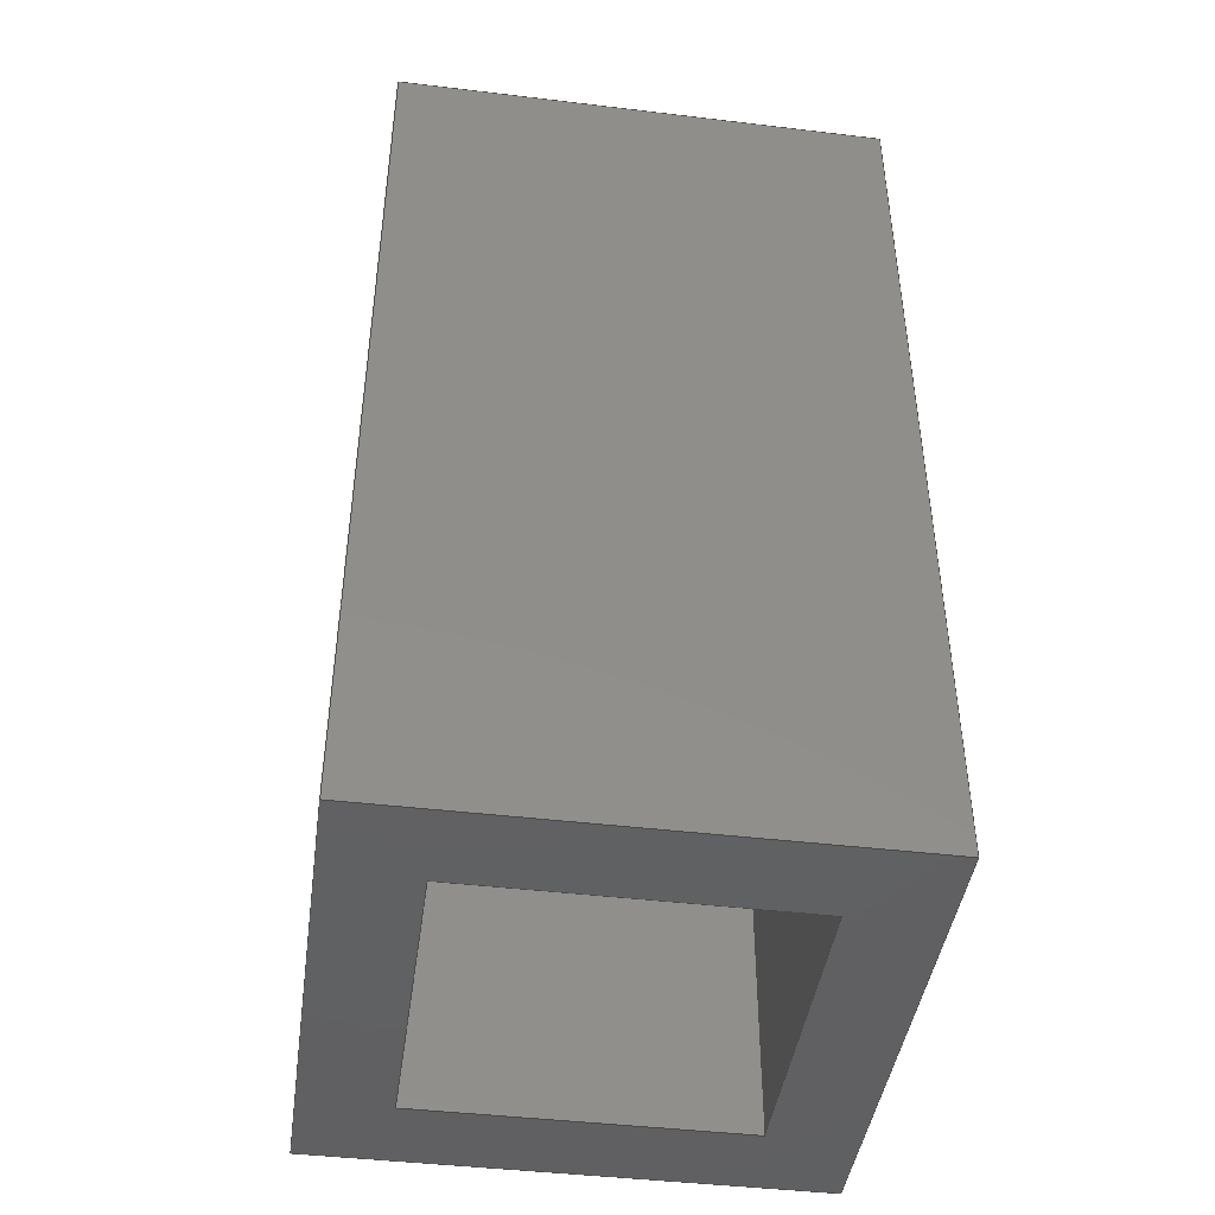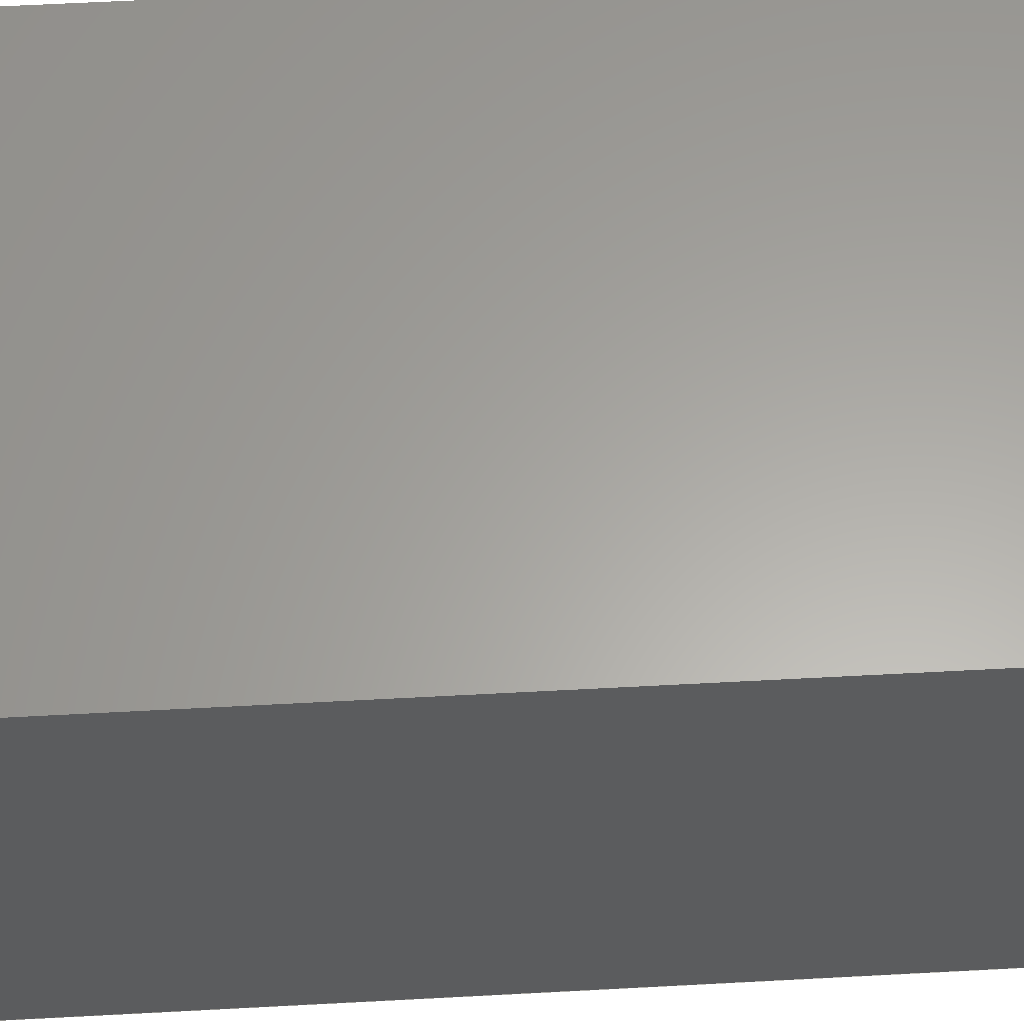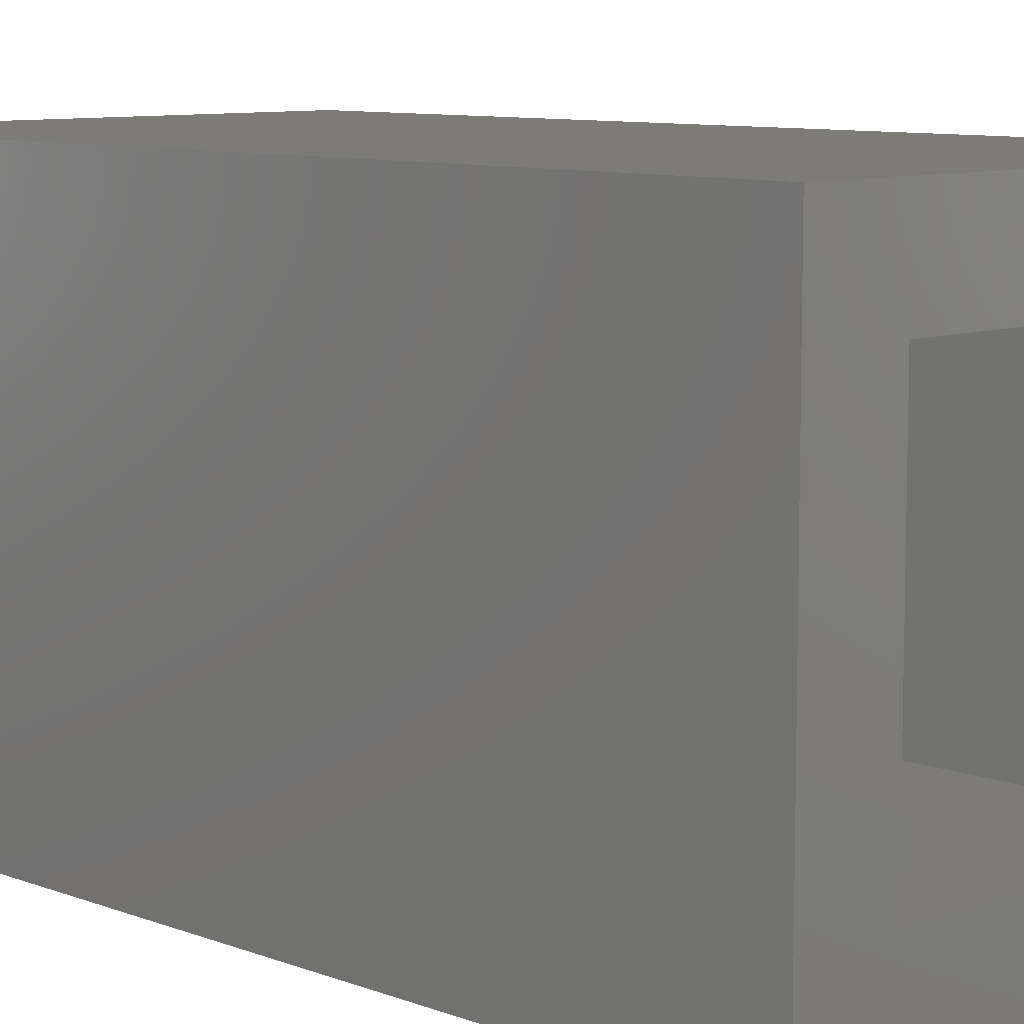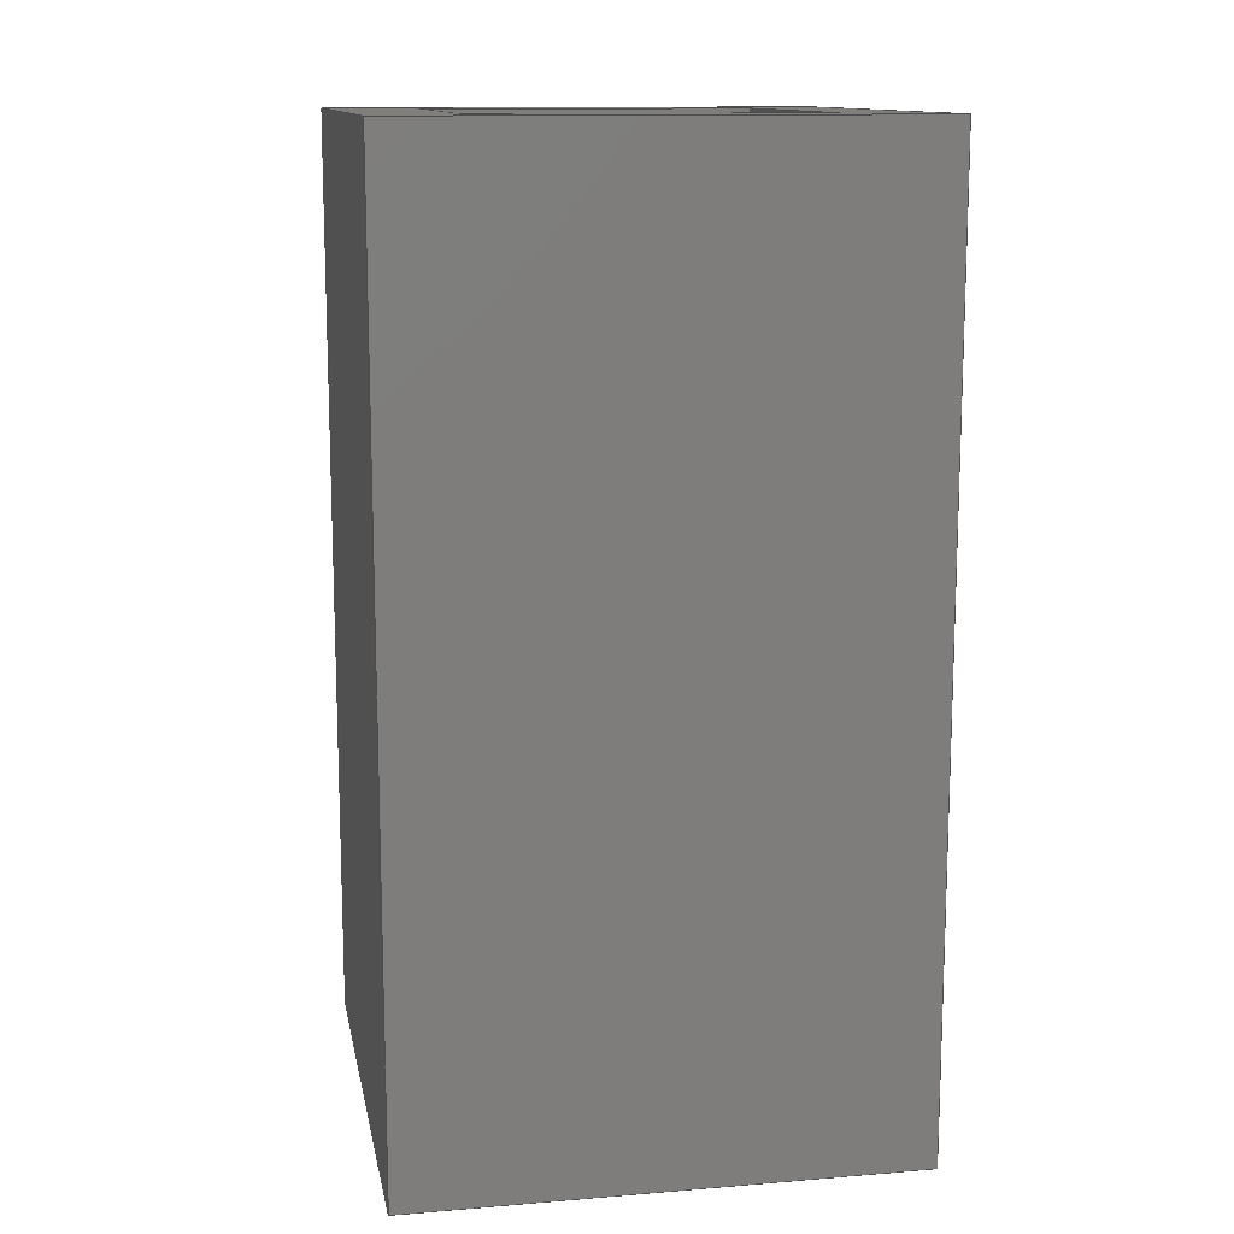
<metadata>
{"format":"step","ext":"step","renderer":"f3d","projection":"perspective","resolution":1024,"background":"white","views":[{"elev":-44.0,"azim":-98.0,"up":"+Y"},{"elev":61.9,"azim":86.9,"up":"+Z"},{"elev":8.8,"azim":135.7,"up":"+Z"},{"elev":12.7,"azim":-100.6,"up":"+Y"}]}
</metadata>
<code>
ISO-10303-21;
DATA;
#1=MECHANICAL_DESIGN_GEOMETRIC_PRESENTATION_REPRESENTATION('',(#4),#310);
#2=SHAPE_REPRESENTATION_RELATIONSHIP('SRR','None',#320,#3);
#3=ADVANCED_BREP_SHAPE_REPRESENTATION('',(#5),#309);
#4=STYLED_ITEM('',(#329),#5);
#5=MANIFOLD_SOLID_BREP('Body1',#186);
#6=FACE_BOUND('',#19,.T.);
#7=FACE_BOUND('',#21,.T.);
#8=FACE_OUTER_BOUND('',#18,.T.);
#9=FACE_OUTER_BOUND('',#20,.T.);
#10=FACE_OUTER_BOUND('',#22,.T.);
#11=FACE_OUTER_BOUND('',#23,.T.);
#12=FACE_OUTER_BOUND('',#24,.T.);
#13=FACE_OUTER_BOUND('',#25,.T.);
#14=FACE_OUTER_BOUND('',#26,.T.);
#15=FACE_OUTER_BOUND('',#27,.T.);
#16=FACE_OUTER_BOUND('',#28,.T.);
#17=FACE_OUTER_BOUND('',#29,.T.);
#18=EDGE_LOOP('',(#118,#119,#120,#121));
#19=EDGE_LOOP('',(#122,#123,#124,#125));
#20=EDGE_LOOP('',(#126,#127,#128,#129));
#21=EDGE_LOOP('',(#130,#131,#132,#133));
#22=EDGE_LOOP('',(#134,#135,#136,#137));
#23=EDGE_LOOP('',(#138,#139,#140,#141));
#24=EDGE_LOOP('',(#142,#143,#144,#145));
#25=EDGE_LOOP('',(#146,#147,#148,#149));
#26=EDGE_LOOP('',(#150,#151,#152,#153));
#27=EDGE_LOOP('',(#154,#155,#156,#157));
#28=EDGE_LOOP('',(#158,#159,#160,#161));
#29=EDGE_LOOP('',(#162,#163,#164,#165));
#30=LINE('',#260,#54);
#31=LINE('',#262,#55);
#32=LINE('',#264,#56);
#33=LINE('',#265,#57);
#34=LINE('',#268,#58);
#35=LINE('',#270,#59);
#36=LINE('',#272,#60);
#37=LINE('',#273,#61);
#38=LINE('',#277,#62);
#39=LINE('',#279,#63);
#40=LINE('',#281,#64);
#41=LINE('',#282,#65);
#42=LINE('',#285,#66);
#43=LINE('',#287,#67);
#44=LINE('',#289,#68);
#45=LINE('',#290,#69);
#46=LINE('',#292,#70);
#47=LINE('',#293,#71);
#48=LINE('',#295,#72);
#49=LINE('',#297,#73);
#50=LINE('',#300,#74);
#51=LINE('',#301,#75);
#52=LINE('',#303,#76);
#53=LINE('',#305,#77);
#54=VECTOR('',#214,1.57);
#55=VECTOR('',#215,1.57);
#56=VECTOR('',#216,1.57);
#57=VECTOR('',#217,1.57);
#58=VECTOR('',#218,1.024);
#59=VECTOR('',#219,1.024);
#60=VECTOR('',#220,1.024);
#61=VECTOR('',#221,1.024);
#62=VECTOR('',#224,1.57);
#63=VECTOR('',#225,1.57);
#64=VECTOR('',#226,1.57);
#65=VECTOR('',#227,1.57);
#66=VECTOR('',#228,1.024);
#67=VECTOR('',#229,1.024);
#68=VECTOR('',#230,1.024);
#69=VECTOR('',#231,1.024);
#70=VECTOR('',#234,0.3937);
#71=VECTOR('',#235,2.25);
#72=VECTOR('',#238,0.3937);
#73=VECTOR('',#241,0.3937);
#74=VECTOR('',#246,0.3937);
#75=VECTOR('',#247,2.25);
#76=VECTOR('',#250,0.3937);
#77=VECTOR('',#253,0.3937);
#78=VERTEX_POINT('',#258);
#79=VERTEX_POINT('',#259);
#80=VERTEX_POINT('',#261);
#81=VERTEX_POINT('',#263);
#82=VERTEX_POINT('',#266);
#83=VERTEX_POINT('',#267);
#84=VERTEX_POINT('',#269);
#85=VERTEX_POINT('',#271);
#86=VERTEX_POINT('',#275);
#87=VERTEX_POINT('',#276);
#88=VERTEX_POINT('',#278);
#89=VERTEX_POINT('',#280);
#90=VERTEX_POINT('',#283);
#91=VERTEX_POINT('',#284);
#92=VERTEX_POINT('',#286);
#93=VERTEX_POINT('',#288);
#94=EDGE_CURVE('',#78,#79,#30,.T.);
#95=EDGE_CURVE('',#79,#80,#31,.T.);
#96=EDGE_CURVE('',#80,#81,#32,.T.);
#97=EDGE_CURVE('',#81,#78,#33,.T.);
#98=EDGE_CURVE('',#82,#83,#34,.T.);
#99=EDGE_CURVE('',#83,#84,#35,.T.);
#100=EDGE_CURVE('',#84,#85,#36,.T.);
#101=EDGE_CURVE('',#85,#82,#37,.T.);
#102=EDGE_CURVE('',#86,#87,#38,.T.);
#103=EDGE_CURVE('',#88,#86,#39,.T.);
#104=EDGE_CURVE('',#89,#88,#40,.T.);
#105=EDGE_CURVE('',#87,#89,#41,.T.);
#106=EDGE_CURVE('',#90,#91,#42,.T.);
#107=EDGE_CURVE('',#91,#92,#43,.T.);
#108=EDGE_CURVE('',#92,#93,#44,.T.);
#109=EDGE_CURVE('',#93,#90,#45,.T.);
#110=EDGE_CURVE('',#87,#79,#46,.T.);
#111=EDGE_CURVE('',#78,#86,#47,.T.);
#112=EDGE_CURVE('',#89,#80,#48,.T.);
#113=EDGE_CURVE('',#88,#81,#49,.T.);
#114=EDGE_CURVE('',#91,#83,#50,.T.);
#115=EDGE_CURVE('',#82,#92,#51,.T.);
#116=EDGE_CURVE('',#93,#85,#52,.T.);
#117=EDGE_CURVE('',#90,#84,#53,.T.);
#118=ORIENTED_EDGE('',*,*,#94,.T.);
#119=ORIENTED_EDGE('',*,*,#95,.T.);
#120=ORIENTED_EDGE('',*,*,#96,.T.);
#121=ORIENTED_EDGE('',*,*,#97,.T.);
#122=ORIENTED_EDGE('',*,*,#98,.T.);
#123=ORIENTED_EDGE('',*,*,#99,.T.);
#124=ORIENTED_EDGE('',*,*,#100,.T.);
#125=ORIENTED_EDGE('',*,*,#101,.T.);
#126=ORIENTED_EDGE('',*,*,#102,.F.);
#127=ORIENTED_EDGE('',*,*,#103,.F.);
#128=ORIENTED_EDGE('',*,*,#104,.F.);
#129=ORIENTED_EDGE('',*,*,#105,.F.);
#130=ORIENTED_EDGE('',*,*,#106,.T.);
#131=ORIENTED_EDGE('',*,*,#107,.T.);
#132=ORIENTED_EDGE('',*,*,#108,.T.);
#133=ORIENTED_EDGE('',*,*,#109,.T.);
#134=ORIENTED_EDGE('',*,*,#102,.T.);
#135=ORIENTED_EDGE('',*,*,#110,.T.);
#136=ORIENTED_EDGE('',*,*,#94,.F.);
#137=ORIENTED_EDGE('',*,*,#111,.T.);
#138=ORIENTED_EDGE('',*,*,#105,.T.);
#139=ORIENTED_EDGE('',*,*,#112,.T.);
#140=ORIENTED_EDGE('',*,*,#95,.F.);
#141=ORIENTED_EDGE('',*,*,#110,.F.);
#142=ORIENTED_EDGE('',*,*,#104,.T.);
#143=ORIENTED_EDGE('',*,*,#113,.T.);
#144=ORIENTED_EDGE('',*,*,#96,.F.);
#145=ORIENTED_EDGE('',*,*,#112,.F.);
#146=ORIENTED_EDGE('',*,*,#103,.T.);
#147=ORIENTED_EDGE('',*,*,#111,.F.);
#148=ORIENTED_EDGE('',*,*,#97,.F.);
#149=ORIENTED_EDGE('',*,*,#113,.F.);
#150=ORIENTED_EDGE('',*,*,#107,.F.);
#151=ORIENTED_EDGE('',*,*,#114,.T.);
#152=ORIENTED_EDGE('',*,*,#98,.F.);
#153=ORIENTED_EDGE('',*,*,#115,.T.);
#154=ORIENTED_EDGE('',*,*,#108,.F.);
#155=ORIENTED_EDGE('',*,*,#115,.F.);
#156=ORIENTED_EDGE('',*,*,#101,.F.);
#157=ORIENTED_EDGE('',*,*,#116,.F.);
#158=ORIENTED_EDGE('',*,*,#109,.F.);
#159=ORIENTED_EDGE('',*,*,#116,.T.);
#160=ORIENTED_EDGE('',*,*,#100,.F.);
#161=ORIENTED_EDGE('',*,*,#117,.F.);
#162=ORIENTED_EDGE('',*,*,#106,.F.);
#163=ORIENTED_EDGE('',*,*,#117,.T.);
#164=ORIENTED_EDGE('',*,*,#99,.F.);
#165=ORIENTED_EDGE('',*,*,#114,.F.);
#166=PLANE('',#200);
#167=PLANE('',#201);
#168=PLANE('',#202);
#169=PLANE('',#203);
#170=PLANE('',#204);
#171=PLANE('',#205);
#172=PLANE('',#206);
#173=PLANE('',#207);
#174=PLANE('',#208);
#175=PLANE('',#209);
#176=ADVANCED_FACE('',(#8,#6),#166,.T.);
#177=ADVANCED_FACE('',(#9,#7),#167,.T.);
#178=ADVANCED_FACE('',(#10),#168,.F.);
#179=ADVANCED_FACE('',(#11),#169,.F.);
#180=ADVANCED_FACE('',(#12),#170,.F.);
#181=ADVANCED_FACE('',(#13),#171,.F.);
#182=ADVANCED_FACE('',(#14),#172,.T.);
#183=ADVANCED_FACE('',(#15),#173,.T.);
#184=ADVANCED_FACE('',(#16),#174,.T.);
#185=ADVANCED_FACE('',(#17),#175,.T.);
#186=CLOSED_SHELL('',(#176,#177,#178,#179,#180,#181,#182,#183,#184,#185));
#187=DERIVED_UNIT_ELEMENT(#189,1);
#188=DERIVED_UNIT_ELEMENT(#314,-3);
#189=(
MASS_UNIT()
NAMED_UNIT(*)
SI_UNIT(.KILO.,.GRAM.)
);
#190=DERIVED_UNIT((#187,#188));
#191=MEASURE_REPRESENTATION_ITEM('density measure',
POSITIVE_RATIO_MEASURE(7850),#190);
#192=PROPERTY_DEFINITION_REPRESENTATION(#197,#194);
#193=PROPERTY_DEFINITION_REPRESENTATION(#198,#195);
#194=REPRESENTATION('material name',(#196),#309);
#195=REPRESENTATION('density',(#191),#309);
#196=DESCRIPTIVE_REPRESENTATION_ITEM('Steel','Steel');
#197=PROPERTY_DEFINITION('material property','material name',#322);
#198=PROPERTY_DEFINITION('material property','density of part',#322);
#199=AXIS2_PLACEMENT_3D('',#256,#210,#211);
#200=AXIS2_PLACEMENT_3D('',#257,#212,#213);
#201=AXIS2_PLACEMENT_3D('',#274,#222,#223);
#202=AXIS2_PLACEMENT_3D('',#291,#232,#233);
#203=AXIS2_PLACEMENT_3D('',#294,#236,#237);
#204=AXIS2_PLACEMENT_3D('',#296,#239,#240);
#205=AXIS2_PLACEMENT_3D('',#298,#242,#243);
#206=AXIS2_PLACEMENT_3D('',#299,#244,#245);
#207=AXIS2_PLACEMENT_3D('',#302,#248,#249);
#208=AXIS2_PLACEMENT_3D('',#304,#251,#252);
#209=AXIS2_PLACEMENT_3D('',#306,#254,#255);
#210=DIRECTION('axis',(0,0,1));
#211=DIRECTION('refdir',(1,0,0));
#212=DIRECTION('center_axis',(0,1,0));
#213=DIRECTION('ref_axis',(-1,0,1.225e-16));
#214=DIRECTION('',(-2.473e-32,0,1));
#215=DIRECTION('',(1,0,2.473e-32));
#216=DIRECTION('',(2.473e-32,0,-1));
#217=DIRECTION('',(-1,0,-2.473e-32));
#218=DIRECTION('',(-1.708e-16,0,-1));
#219=DIRECTION('',(1,0,-2.562e-16));
#220=DIRECTION('',(2.562e-16,0,1));
#221=DIRECTION('',(-1,0,1.708e-16));
#222=DIRECTION('center_axis',(0,-1,0));
#223=DIRECTION('ref_axis',(0,0,-1));
#224=DIRECTION('',(0,0,1));
#225=DIRECTION('',(-1,0,0));
#226=DIRECTION('',(0,0,-1));
#227=DIRECTION('',(1,0,0));
#228=DIRECTION('',(-1,0,2.562e-16));
#229=DIRECTION('',(1.708e-16,0,1));
#230=DIRECTION('',(1,0,-1.708e-16));
#231=DIRECTION('',(-2.562e-16,0,-1));
#232=DIRECTION('center_axis',(1,0,0));
#233=DIRECTION('ref_axis',(0,0,-1));
#234=DIRECTION('',(0,1,0));
#235=DIRECTION('',(0,-1,0));
#236=DIRECTION('center_axis',(0,0,-1));
#237=DIRECTION('ref_axis',(-1,0,0));
#238=DIRECTION('',(0,1,0));
#239=DIRECTION('center_axis',(-1,0,0));
#240=DIRECTION('ref_axis',(0,0,1));
#241=DIRECTION('',(0,1,0));
#242=DIRECTION('center_axis',(0,0,1));
#243=DIRECTION('ref_axis',(1,0,0));
#244=DIRECTION('center_axis',(1,0,-1.334e-16));
#245=DIRECTION('ref_axis',(-1.334e-16,0,-1));
#246=DIRECTION('',(0,1,0));
#247=DIRECTION('',(0,-1,0));
#248=DIRECTION('center_axis',(-2.002e-16,0,-1));
#249=DIRECTION('ref_axis',(-1,0,2.002e-16));
#250=DIRECTION('',(0,1,0));
#251=DIRECTION('center_axis',(-1,0,2.669e-16));
#252=DIRECTION('ref_axis',(2.669e-16,0,1));
#253=DIRECTION('',(0,1,0));
#254=DIRECTION('center_axis',(2.002e-16,0,1));
#255=DIRECTION('ref_axis',(1,0,-2.002e-16));
#256=CARTESIAN_POINT('',(0,0,0));
#257=CARTESIAN_POINT('Origin',(0,2.953,1.748e-16));
#258=CARTESIAN_POINT('',(-0.785,2.953,-0.785));
#259=CARTESIAN_POINT('',(-0.785,2.953,0.785));
#260=CARTESIAN_POINT('',(-0.785,2.953,-0.785));
#261=CARTESIAN_POINT('',(0.785,2.953,0.785));
#262=CARTESIAN_POINT('',(-0.785,2.953,0.785));
#263=CARTESIAN_POINT('',(0.785,2.953,-0.785));
#264=CARTESIAN_POINT('',(0.785,2.953,0.785));
#265=CARTESIAN_POINT('',(0.785,2.953,-0.785));
#266=CARTESIAN_POINT('',(-0.5118,2.953,0.5118));
#267=CARTESIAN_POINT('',(-0.5118,2.953,-0.5118));
#268=CARTESIAN_POINT('',(-0.5118,2.953,-0.5118));
#269=CARTESIAN_POINT('',(0.5118,2.953,-0.5118));
#270=CARTESIAN_POINT('',(0.5118,2.953,-0.5118));
#271=CARTESIAN_POINT('',(0.5118,2.953,0.5118));
#272=CARTESIAN_POINT('',(0.5118,2.953,0.5118));
#273=CARTESIAN_POINT('',(-0.5118,2.953,0.5118));
#274=CARTESIAN_POINT('Origin',(0,0,0));
#275=CARTESIAN_POINT('',(-0.785,0,-0.785));
#276=CARTESIAN_POINT('',(-0.785,0,0.785));
#277=CARTESIAN_POINT('',(-0.785,0,-0.785));
#278=CARTESIAN_POINT('',(0.785,0,-0.785));
#279=CARTESIAN_POINT('',(0.785,0,-0.785));
#280=CARTESIAN_POINT('',(0.785,0,0.785));
#281=CARTESIAN_POINT('',(0.785,0,0.785));
#282=CARTESIAN_POINT('',(-0.785,0,0.785));
#283=CARTESIAN_POINT('',(0.5118,0,-0.5118));
#284=CARTESIAN_POINT('',(-0.5118,0,-0.5118));
#285=CARTESIAN_POINT('',(0.5118,0,-0.5118));
#286=CARTESIAN_POINT('',(-0.5118,0,0.5118));
#287=CARTESIAN_POINT('',(-0.5118,0,-0.5118));
#288=CARTESIAN_POINT('',(0.5118,0,0.5118));
#289=CARTESIAN_POINT('',(-0.5118,0,0.5118));
#290=CARTESIAN_POINT('',(0.5118,0,0.5118));
#291=CARTESIAN_POINT('Origin',(-0.785,2.25,-0.785));
#292=CARTESIAN_POINT('',(-0.785,2.25,0.785));
#293=CARTESIAN_POINT('',(-0.785,2.25,-0.785));
#294=CARTESIAN_POINT('Origin',(0.785,2.25,0.785));
#295=CARTESIAN_POINT('',(0.785,2.25,0.785));
#296=CARTESIAN_POINT('Origin',(0.785,2.25,-0.785));
#297=CARTESIAN_POINT('',(0.785,2.25,-0.785));
#298=CARTESIAN_POINT('Origin',(0.785,2.25,-0.785));
#299=CARTESIAN_POINT('Origin',(-0.5118,2.25,-0.5118));
#300=CARTESIAN_POINT('',(-0.5118,2.25,-0.5118));
#301=CARTESIAN_POINT('',(-0.5118,2.25,0.5118));
#302=CARTESIAN_POINT('Origin',(0.5118,2.25,0.5118));
#303=CARTESIAN_POINT('',(0.5118,2.25,0.5118));
#304=CARTESIAN_POINT('Origin',(0.5118,2.25,-0.5118));
#305=CARTESIAN_POINT('',(0.5118,2.25,-0.5118));
#306=CARTESIAN_POINT('Origin',(0.5118,2.25,-0.5118));
#307=UNCERTAINTY_MEASURE_WITH_UNIT(LENGTH_MEASURE(0.0003937),
#312,'DISTANCE_ACCURACY_VALUE',
'Maximum model space distance between geometric entities at asserted c
onnectivities');
#308=UNCERTAINTY_MEASURE_WITH_UNIT(LENGTH_MEASURE(0.0003937),
#312,'DISTANCE_ACCURACY_VALUE',
'Maximum model space distance between geometric entities at asserted c
onnectivities');
#309=(
GEOMETRIC_REPRESENTATION_CONTEXT(3)
GLOBAL_UNCERTAINTY_ASSIGNED_CONTEXT((#307))
GLOBAL_UNIT_ASSIGNED_CONTEXT((#312,#316,#317))
REPRESENTATION_CONTEXT('','3D')
);
#310=(
GEOMETRIC_REPRESENTATION_CONTEXT(3)
GLOBAL_UNCERTAINTY_ASSIGNED_CONTEXT((#308))
GLOBAL_UNIT_ASSIGNED_CONTEXT((#312,#316,#317))
REPRESENTATION_CONTEXT('','3D')
);
#311=DIMENSIONAL_EXPONENTS(1,0,0,0,0,0,0);
#312=(
CONVERSION_BASED_UNIT('inch',#315)
LENGTH_UNIT()
NAMED_UNIT(#311)
);
#313=(
LENGTH_UNIT()
NAMED_UNIT(*)
SI_UNIT(.MILLI.,.METRE.)
);
#314=(
LENGTH_UNIT()
NAMED_UNIT(*)
SI_UNIT($,.METRE.)
);
#315=LENGTH_MEASURE_WITH_UNIT(LENGTH_MEASURE(25.4),#313);
#316=(
NAMED_UNIT(*)
PLANE_ANGLE_UNIT()
SI_UNIT($,.RADIAN.)
);
#317=(
NAMED_UNIT(*)
SI_UNIT($,.STERADIAN.)
SOLID_ANGLE_UNIT()
);
#318=SHAPE_DEFINITION_REPRESENTATION(#319,#320);
#319=PRODUCT_DEFINITION_SHAPE('',$,#322);
#320=SHAPE_REPRESENTATION('',(#199),#309);
#321=PRODUCT_DEFINITION_CONTEXT('part definition',#326,'design');
#322=PRODUCT_DEFINITION('PlowAttachmentPoint','PlowAttachmentPoint v2',
#323,#321);
#323=PRODUCT_DEFINITION_FORMATION('',$,#328);
#324=PRODUCT_RELATED_PRODUCT_CATEGORY('PlowAttachmentPoint v2',
'PlowAttachmentPoint v2',(#328));
#325=APPLICATION_PROTOCOL_DEFINITION('international standard',
'automotive_design',2009,#326);
#326=APPLICATION_CONTEXT(
'Core Data for Automotive Mechanical Design Process');
#327=PRODUCT_CONTEXT('part definition',#326,'mechanical');
#328=PRODUCT('PlowAttachmentPoint','PlowAttachmentPoint v2',$,(#327));
#329=PRESENTATION_STYLE_ASSIGNMENT((#330));
#330=SURFACE_STYLE_USAGE(.BOTH.,#331);
#331=SURFACE_SIDE_STYLE('',(#332));
#332=SURFACE_STYLE_FILL_AREA(#333);
#333=FILL_AREA_STYLE('Steel - Satin',(#334));
#334=FILL_AREA_STYLE_COLOUR('Steel - Satin',#335);
#335=COLOUR_RGB('Steel - Satin',0.6275,0.6275,0.6275);
ENDSEC;
END-ISO-10303-21;

</code>
